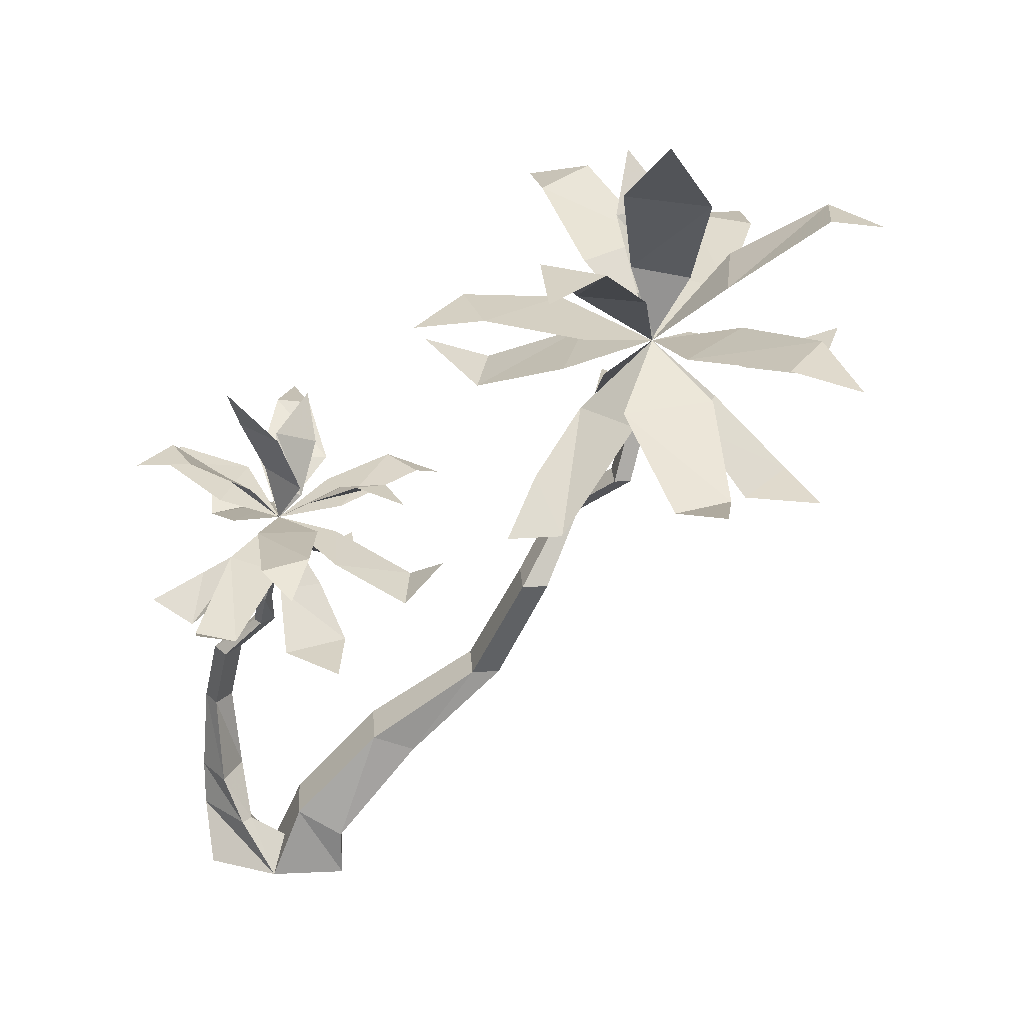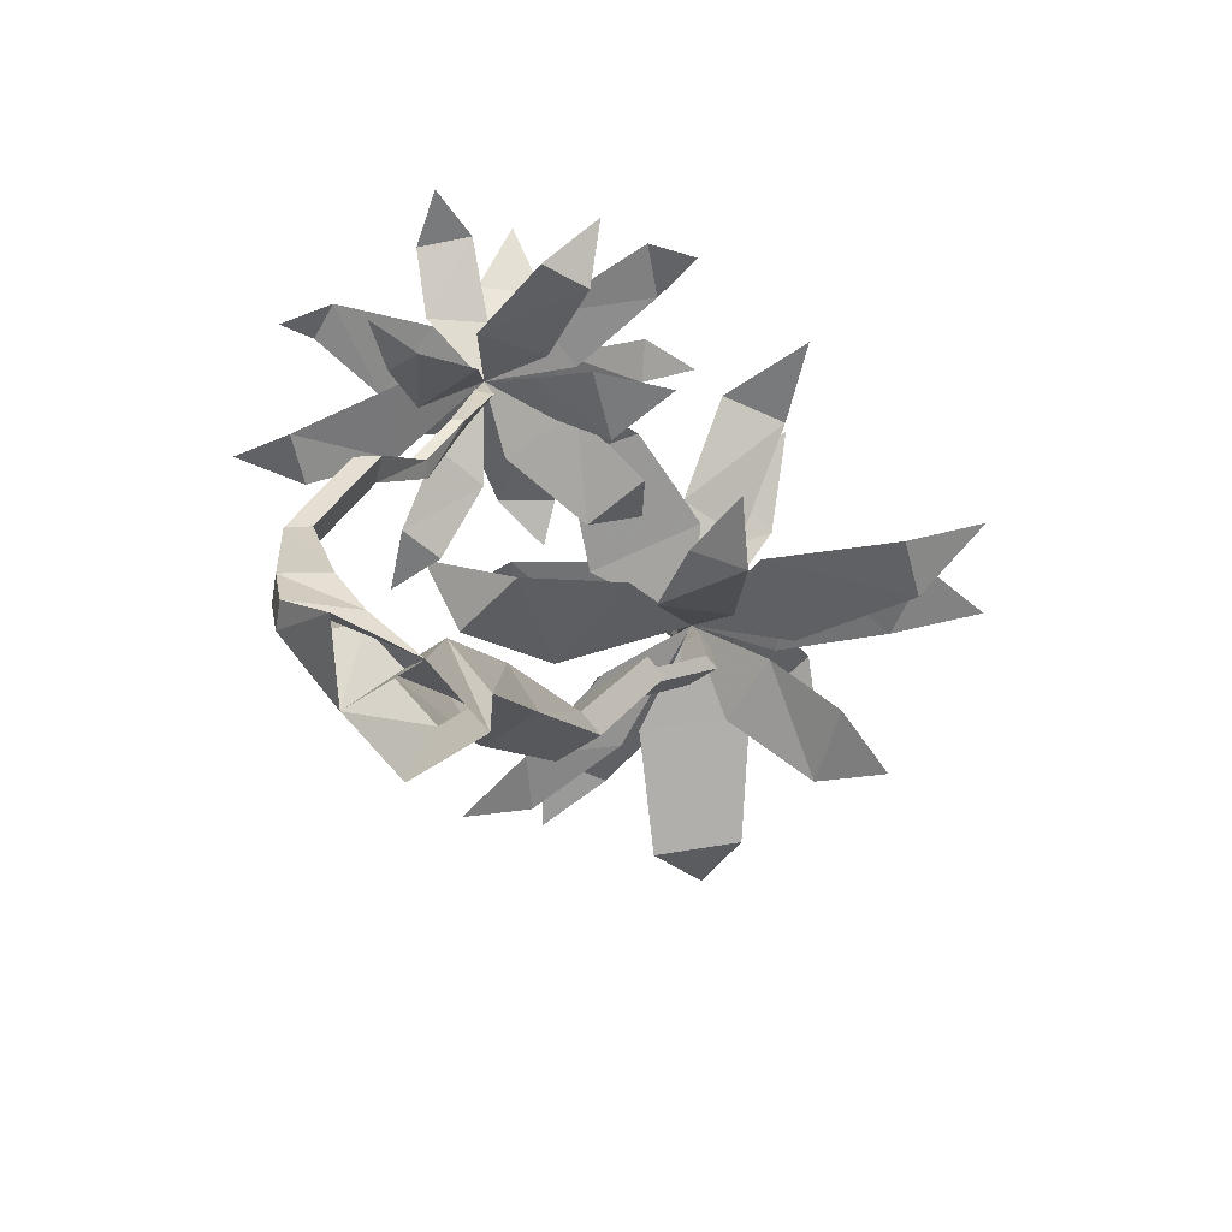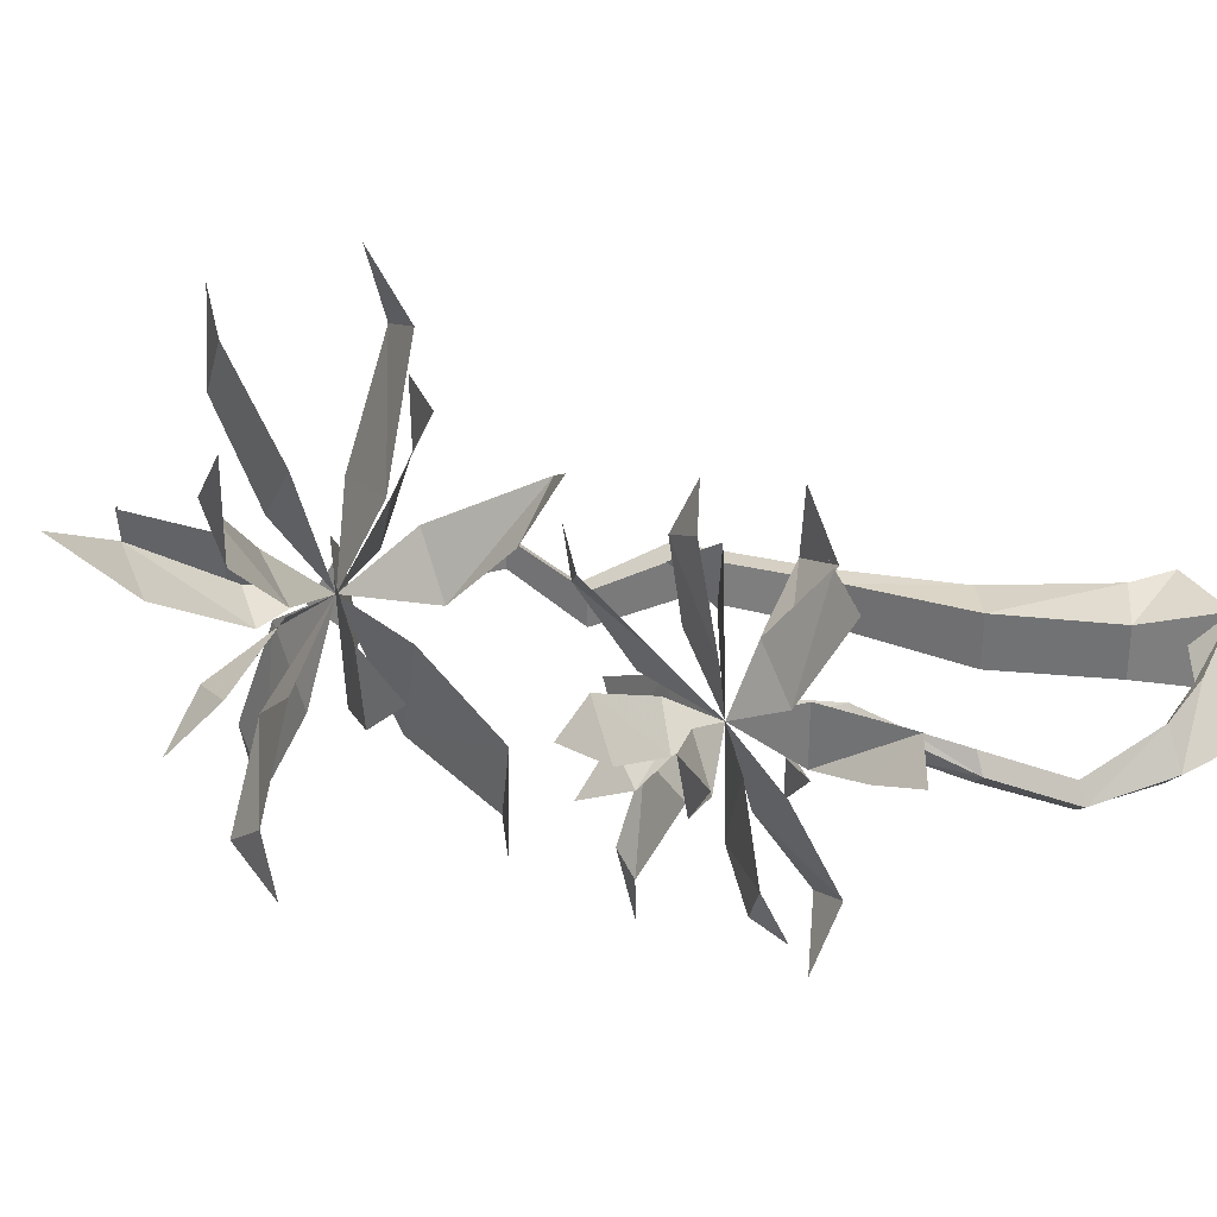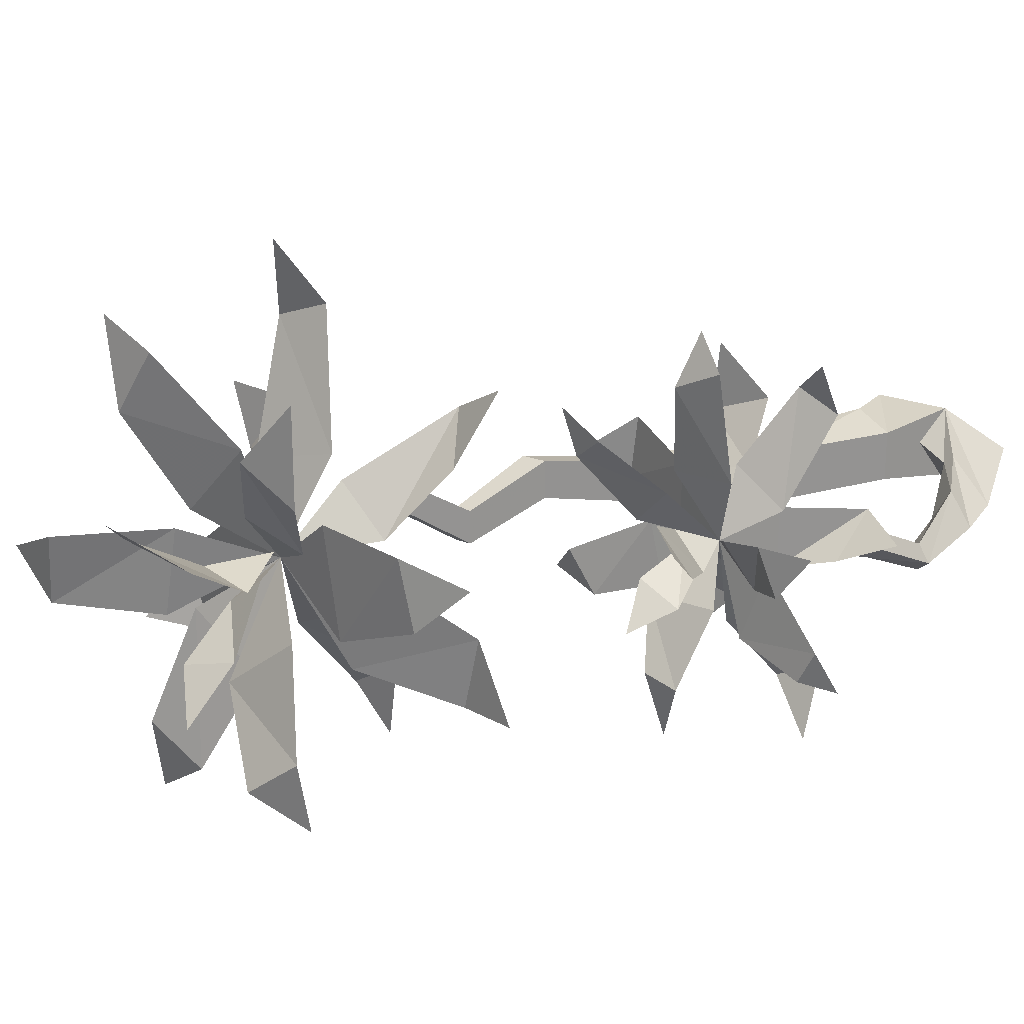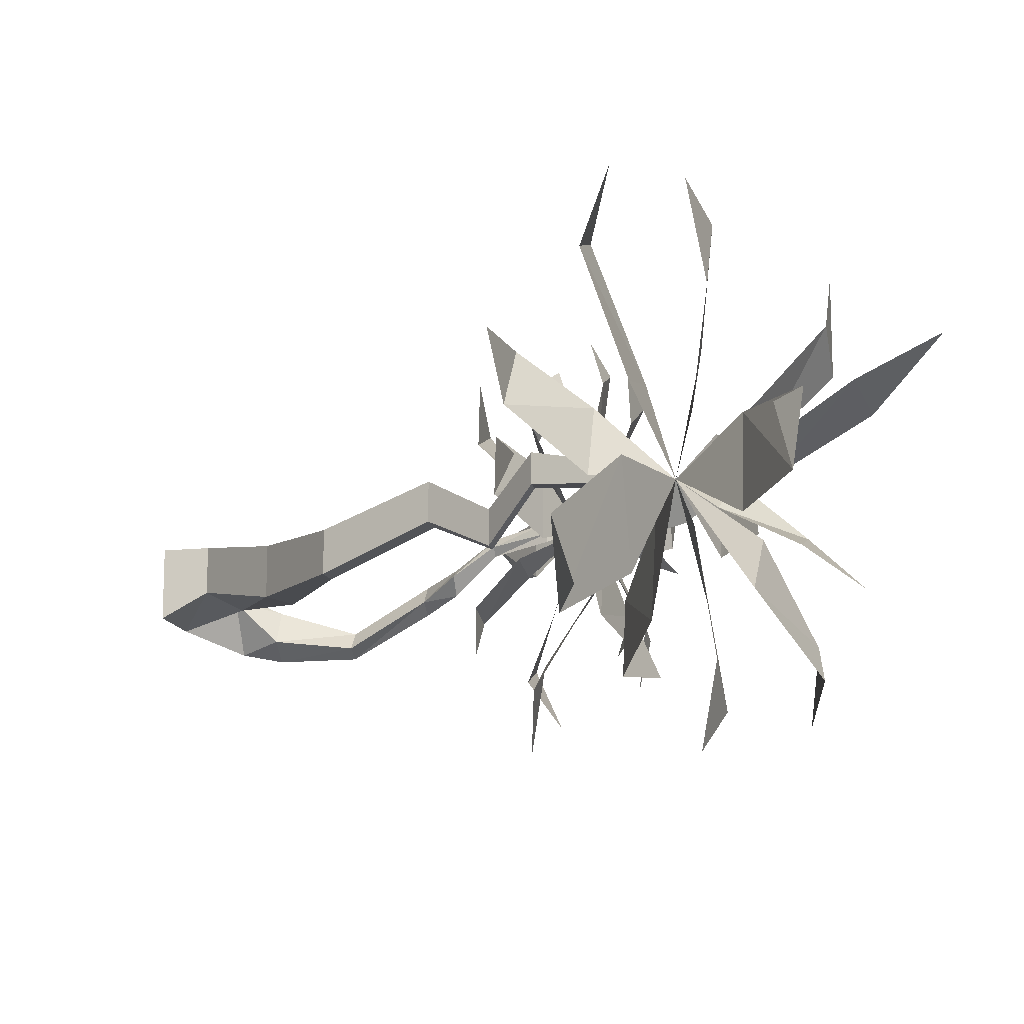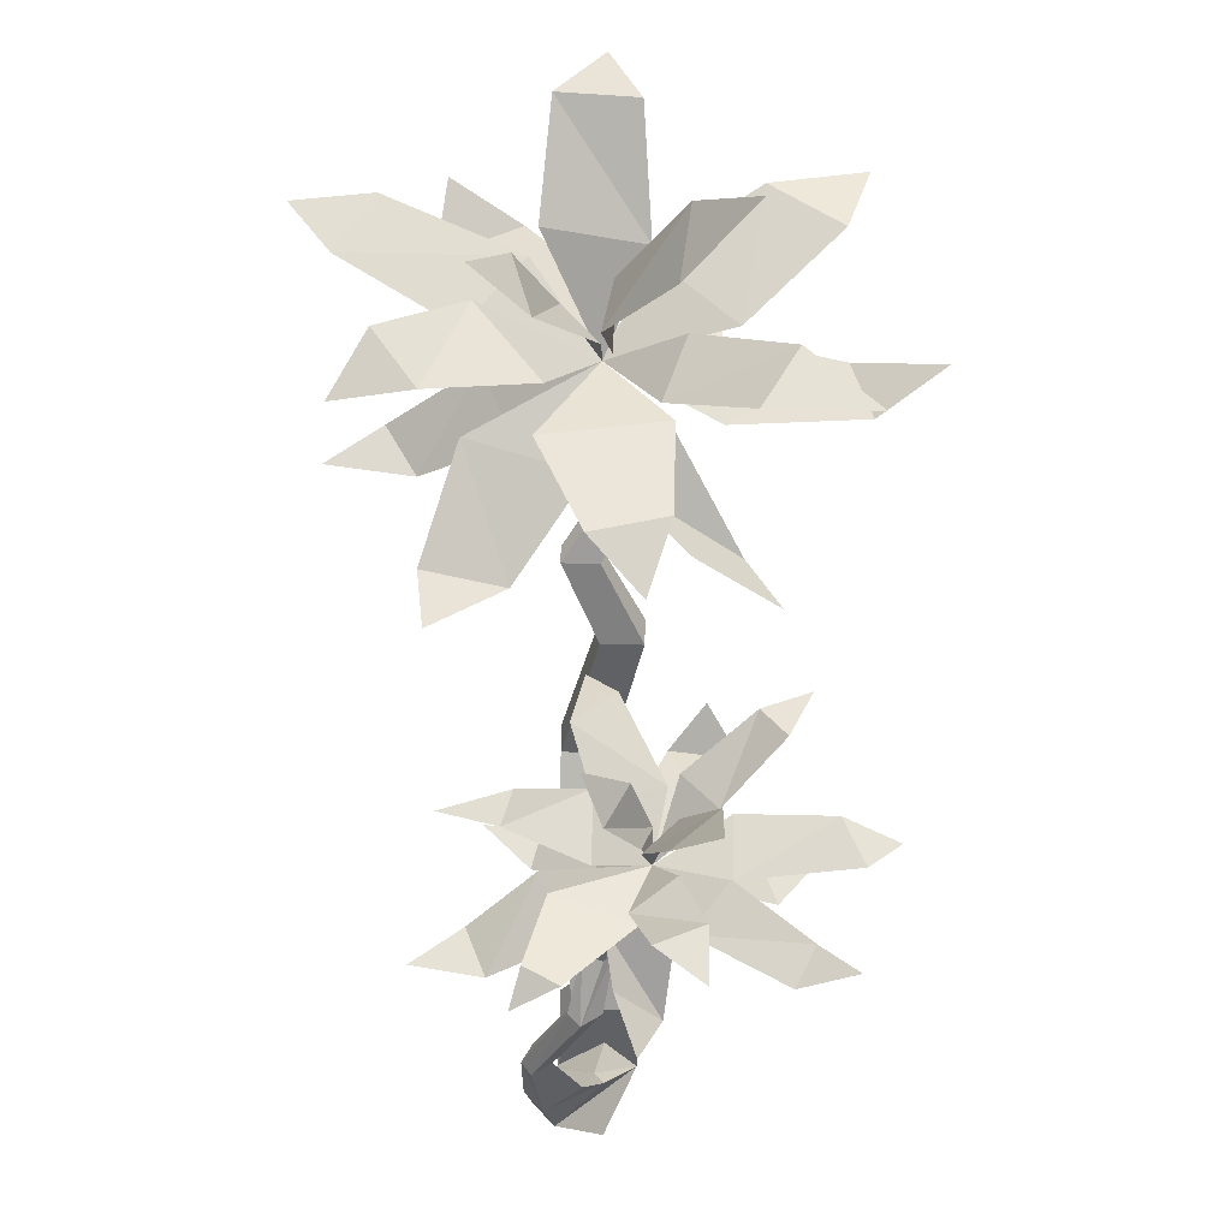
<metadata>
{"format":"obj","ext":"obj","renderer":"f3d","projection":"perspective","resolution":1024,"background":"white","views":[{"elev":27.3,"azim":-4.0,"up":"+Y"},{"elev":-58.0,"azim":-54.8,"up":"+Y"},{"elev":30.9,"azim":-116.4,"up":"+Z"},{"elev":23.3,"azim":-147.2,"up":"+Z"},{"elev":-13.9,"azim":102.4,"up":"+Z"},{"elev":63.0,"azim":-88.8,"up":"+Y"}]}
</metadata>
<code>
v -0.5703 0.1484 -0.07031
v -0.5703 -0.01562 -0.1562
v -0.5703 -0.01562 0.09375
v -0.5703 0.1484 0.09375
v -0.2969 0.4609 0.02344
v -0.2969 0.4609 -0.1562
v -0.7188 0.2344 -0.1094
v -0.8203 -0.01562 -0.1562
v 0.01562 0.7578 -0.007812
v 0.01562 0.7578 -0.1562
v -0.07812 0.7578 -0.007812
v 0.09375 1.156 0.09375
v 0.1797 1.156 0.09375
v 0.1797 1.156 -0.03906
v -0.07812 0.7578 -0.1562
v -0.4375 0.5156 -0.1562
v -0.7188 0.2344 0.0625
v -0.8203 -0.01562 0.09375
v 0.2969 1.383 -0.03906
v 0.2969 1.383 -0.1562
v 0.2422 1.383 -0.03906
v 0.4609 1.555 0.09375
v 0.4609 1.555 -0.007812
v 0.4062 1.555 -0.007812
v 0.2422 1.383 -0.1562
v 0.09375 1.156 -0.03906
v -0.4375 0.5156 0.02344
v 0.5391 1.844 0.02344
v 0.5391 1.844 -0.03906
v 0.4844 1.844 0.02344
v 0.5391 2.016 -0.03906
v 0.4844 1.844 -0.03906
v 0.4062 1.555 0.09375
v 0.8203 2.109 0.09375
v 0.6016 2.109 0.3438
v 1.023 2.188 0.4062
v 0.8828 2.188 0.6328
v 1.102 2.141 0.7031
v 0.2969 2.109 0.1641
v 0.2422 2.109 -0.2188
v -0.03906 2.188 0.1641
v -0.09375 2.188 -0.07031
v -0.2656 2.141 0.09375
v 0.5781 2.109 -0.4297
v 0.8203 2.109 -0.25
v 0.7656 2.188 -0.7891
v 0.9688 2.188 -0.6719
v 0.9688 2.141 -0.9297
v 0.4844 2.25 0.1953
v 0.2656 2.25 0.125
v 0.3203 2.461 0.4844
v 0.125 2.461 0.375
v 0.125 2.461 0.7031
v 0.3203 2.25 -0.1875
v 0.5781 2.25 -0.3906
v 0.2031 2.398 -0.5078
v 0.375 2.43 -0.6406
v 0.1797 2.367 -0.75
v 0.8203 2.25 -0.2188
v 0.7656 2.25 0.09375
v 1.141 2.43 -0.1875
v 1.102 2.461 0.0625
v 1.305 2.398 -0.03906
v 0.7109 1.906 0.2266
v 0.4062 1.906 0.3047
v 0.7109 1.758 0.6641
v 0.5234 1.758 0.7344
v 0.6562 1.844 0.9453
v 0.2422 1.906 -0.07031
v 0.3516 1.906 -0.4297
v -0.03906 1.758 -0.2812
v 0.01562 1.758 -0.5391
v -0.2109 1.844 -0.5078
v 0.7109 1.906 -0.3594
v 0.8594 1.906 -0.03906
v 1.047 1.758 -0.5391
v 1.164 1.758 -0.2812
v 1.273 1.844 -0.5078
v 0.4609 1.789 0.1641
v 0.2969 1.789 -0.007812
v 0.2031 1.5 0.375
v 0.125 1.648 0.2266
v 0.01562 1.555 0.4844
v 0.4062 1.789 -0.2812
v 0.6562 1.789 -0.3906
v 0.4062 1.586 -0.5703
v 0.5781 1.586 -0.6719
v 0.4609 1.555 -0.8516
v 0.7656 1.789 -0.07031
v 0.6562 1.789 0.1641
v 0.9922 1.586 0.09375
v 0.8203 1.586 0.3047
v 1.078 1.555 0.3047
v 0.4062 2.602 0.1641
v 0.6875 2.57 0.1953
v 0.5234 2.828 0.375
v 0.4609 2.281 -0.03906
v 0.6562 2.25 -0.007812
v 0.5391 2.047 -0.007812
v 0.4844 2.57 -0.3906
v 0.6328 2.398 -0.2812
v 0.4297 2.398 -0.2188
v 0.6328 2.156 -0.1562
v 0.4844 2.188 -0.03906
v -0.8984 0.1484 -0.03906
v -0.7734 0.08594 -0.007812
v -0.9297 0.1484 -0.007812
v -0.9922 0.2969 -0.07031
v -0.9297 0.2969 -0.1875
v -1.008 0.1484 -0.2188
v -1.008 0.5781 -0.1562
v -0.9531 0.5781 -0.2188
v -1.047 0.5781 -0.2188
v -0.9922 0.8672 -0.07031
v -0.9531 0.8672 -0.007812
v -0.8984 0.8672 -0.07031
v -1.008 0.5781 -0.25
v -1.008 0.2969 -0.25
v -1.07 0.1484 -0.1562
v -1.047 -0.01562 -0.007812
v -0.8203 1.008 0.02344
v -0.7734 1.008 -0.007812
v -0.8438 1.008 -0.007812
v -0.7969 1.156 0.125
v -0.7734 1.156 0.09375
v -0.7969 1.156 0.0625
v -0.8203 1.008 -0.07031
v -0.9531 0.8672 -0.1094
v -1.07 0.2969 -0.1875
v -0.7344 1.359 0.1641
v -0.7344 1.359 0.125
v -0.7734 1.359 0.125
v -0.7344 1.477 0.125
v -0.7344 1.359 0.09375
v -0.8203 1.156 0.09375
v -0.6016 1.531 0.3438
v -0.7969 1.531 0.3438
v -0.625 1.586 0.6328
v -0.7734 1.586 0.7031
v -0.6797 1.531 0.8047
v -0.9297 1.531 0.09375
v -0.8438 1.531 -0.1562
v -1.125 1.586 -0.1094
v -1.07 1.586 -0.2188
v -1.18 1.531 -0.25
v -0.5703 1.531 -0.03906
v -0.5234 1.531 0.1641
v -0.3594 1.586 -0.1094
v -0.2656 1.586 0.02344
v -0.1875 1.531 -0.07031
v -0.8203 1.617 0.1953
v -0.9297 1.617 0.0625
v -1.008 1.758 0.2734
v -1.07 1.758 0.125
v -1.18 1.758 0.2734
v -0.7969 1.617 -0.03906
v -0.5703 1.617 -0.03906
v -0.7344 1.727 -0.2812
v -0.625 1.727 -0.25
v -0.6797 1.695 -0.4609
v -0.5234 1.617 0.1953
v -0.625 1.617 0.3047
v -0.375 1.727 0.4062
v -0.4688 1.758 0.4844
v -0.3203 1.727 0.5547
v -0.7344 1.383 0.3438
v -0.8984 1.383 0.2266
v -0.875 1.266 0.5859
v -1.008 1.266 0.5234
v -0.9922 1.359 0.7031
v -0.8984 1.383 -0.03906
v -0.7188 1.383 -0.1875
v -0.9922 1.266 -0.3281
v -0.8438 1.266 -0.3906
v -0.9922 1.359 -0.5391
v -0.5469 1.383 0.0625
v -0.5469 1.383 0.3047
v -0.2969 1.266 0.1641
v -0.3203 1.266 0.375
v -0.1875 1.359 0.2734
v -0.8438 1.297 0.1953
v -0.8438 1.297 -0.007812
v -1.047 1.094 0.1641
v -1.008 1.219 0.02344
v -1.18 1.156 0.09375
v -0.7188 1.297 -0.03906
v -0.5469 1.297 -0.007812
v -0.625 1.156 -0.2188
v -0.4922 1.156 -0.1875
v -0.4922 1.156 -0.3594
v -0.6016 1.297 0.2734
v -0.7344 1.297 0.3047
v -0.5234 1.156 0.4062
v -0.7188 1.156 0.4844
v -0.5469 1.156 0.6328
v -0.8438 1.844 0.1641
v -0.7188 1.844 0.3047
v -0.875 2.016 0.3047
v -0.7734 1.648 0.09375
v -0.6562 1.617 0.1953
v -0.625 1.844 -0.07031
v -0.6016 1.727 0.0625
v -0.7344 1.727 -0.007812
v -0.6562 1.555 0.125
v -0.7344 1.586 0.09375
f 1 2 3
f 1 3 4
f 1 4 5
f 1 5 6
f 1 6 7
f 1 7 8
f 1 8 2
f 9 10 6
f 9 6 5
f 9 5 11
f 9 11 12
f 9 12 13
f 9 13 10
f 10 13 14
f 10 14 15
f 10 15 16
f 10 16 6
f 6 16 7
f 7 16 17
f 7 17 18
f 7 18 8
f 19 20 14
f 19 14 13
f 19 13 12
f 19 12 21
f 19 21 22
f 19 22 20
f 20 22 23
f 20 23 24
f 20 24 25
f 20 25 14
f 14 25 26
f 14 26 15
f 15 26 11
f 15 11 27
f 15 27 16
f 16 27 17
f 17 27 4
f 17 4 3
f 17 3 18
f 28 29 23
f 28 23 22
f 28 22 30
f 28 30 31
f 28 31 29
f 29 31 32
f 29 32 24
f 29 24 23
f 31 30 32
f 32 30 33
f 32 33 24
f 24 33 21
f 24 21 25
f 25 21 12
f 25 12 26
f 26 12 11
f 30 22 33
f 33 22 21
f 11 5 27
f 27 5 4
f 34 35 31
f 35 34 36
f 35 36 37
f 37 36 38
f 39 40 31
f 40 39 41
f 40 41 42
f 42 41 43
f 44 45 31
f 45 44 46
f 45 46 47
f 47 46 48
f 49 50 31
f 50 49 51
f 50 51 52
f 52 51 53
f 54 55 31
f 55 54 56
f 55 56 57
f 57 56 58
f 59 60 31
f 60 59 61
f 60 61 62
f 62 61 63
f 64 65 31
f 65 64 66
f 65 66 67
f 67 66 68
f 69 70 31
f 70 69 71
f 70 71 72
f 72 71 73
f 74 75 31
f 75 74 76
f 75 76 77
f 77 76 78
f 79 80 31
f 80 79 81
f 80 81 82
f 82 81 83
f 84 85 31
f 85 84 86
f 85 86 87
f 87 86 88
f 89 90 31
f 90 89 91
f 90 91 92
f 92 91 93
f 94 95 96
f 95 94 97
f 95 97 98
f 98 97 99
f 100 101 102
f 102 101 103
f 102 103 104
f 104 103 31
f 105 106 18
f 105 18 107
f 105 107 108
f 105 108 109
f 105 109 110
f 105 110 8
f 105 8 106
f 111 112 109
f 111 109 108
f 111 108 113
f 111 113 114
f 111 114 115
f 111 115 112
f 112 115 116
f 112 116 117
f 112 117 118
f 112 118 109
f 109 118 110
f 110 118 119
f 110 119 120
f 110 120 8
f 121 122 116
f 121 116 115
f 121 115 114
f 121 114 123
f 121 123 124
f 121 124 122
f 122 124 125
f 122 125 126
f 122 126 127
f 122 127 116
f 116 127 128
f 116 128 117
f 117 128 113
f 117 113 129
f 117 129 118
f 118 129 119
f 119 129 107
f 119 107 18
f 119 18 120
f 130 131 125
f 130 125 124
f 130 124 132
f 130 132 133
f 130 133 131
f 131 133 134
f 131 134 126
f 131 126 125
f 133 132 134
f 134 132 135
f 134 135 126
f 126 135 123
f 126 123 127
f 127 123 114
f 127 114 128
f 128 114 113
f 132 124 135
f 135 124 123
f 113 108 129
f 129 108 107
f 136 137 133
f 137 136 138
f 137 138 139
f 139 138 140
f 141 142 133
f 142 141 143
f 142 143 144
f 144 143 145
f 146 147 133
f 147 146 148
f 147 148 149
f 149 148 150
f 151 152 133
f 152 151 153
f 152 153 154
f 154 153 155
f 156 157 133
f 157 156 158
f 157 158 159
f 159 158 160
f 161 162 133
f 162 161 163
f 162 163 164
f 164 163 165
f 166 167 133
f 167 166 168
f 167 168 169
f 169 168 170
f 171 172 133
f 172 171 173
f 172 173 174
f 174 173 175
f 176 177 133
f 177 176 178
f 177 178 179
f 179 178 180
f 181 182 133
f 182 181 183
f 182 183 184
f 184 183 185
f 186 187 133
f 187 186 188
f 187 188 189
f 189 188 190
f 191 192 133
f 192 191 193
f 192 193 194
f 194 193 195
f 196 197 198
f 197 196 199
f 197 199 200
f 200 199 133
f 201 202 203
f 203 202 204
f 203 204 205
f 204 205 133

</code>
